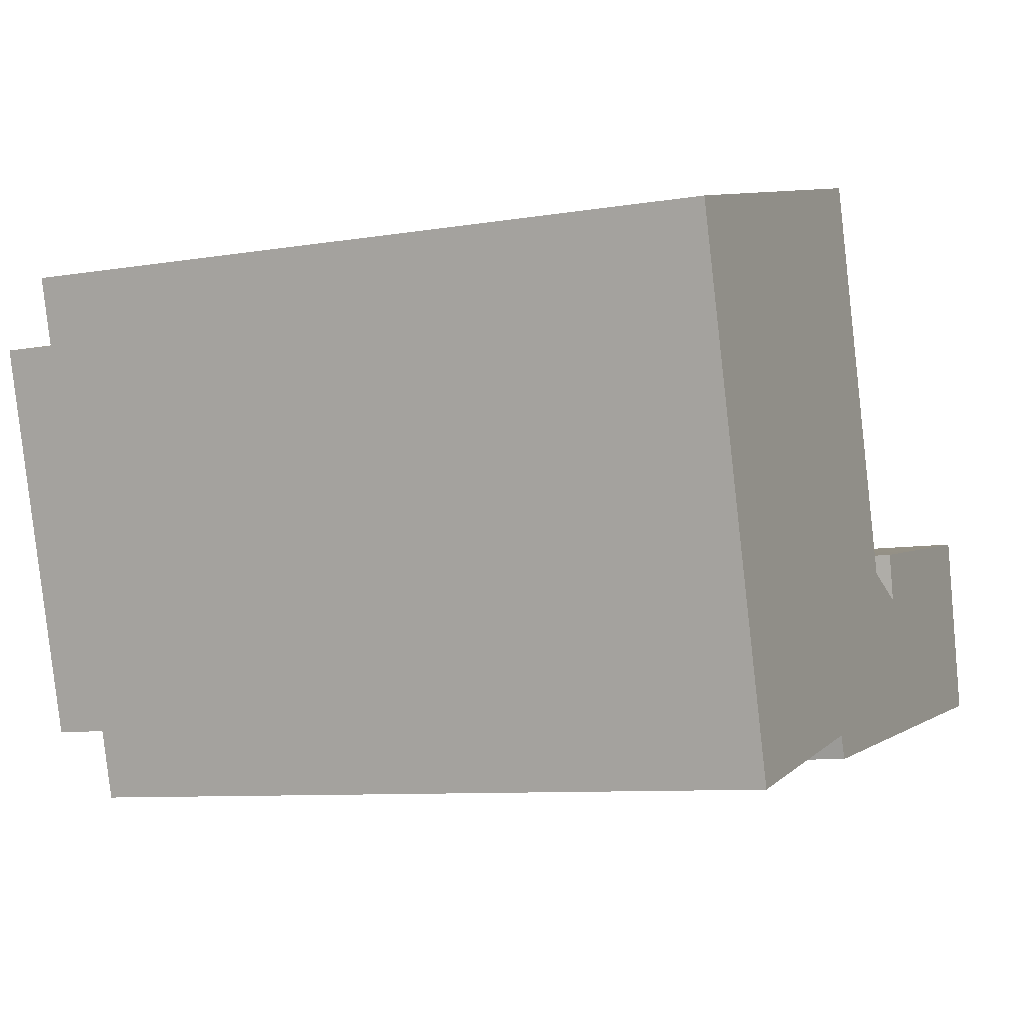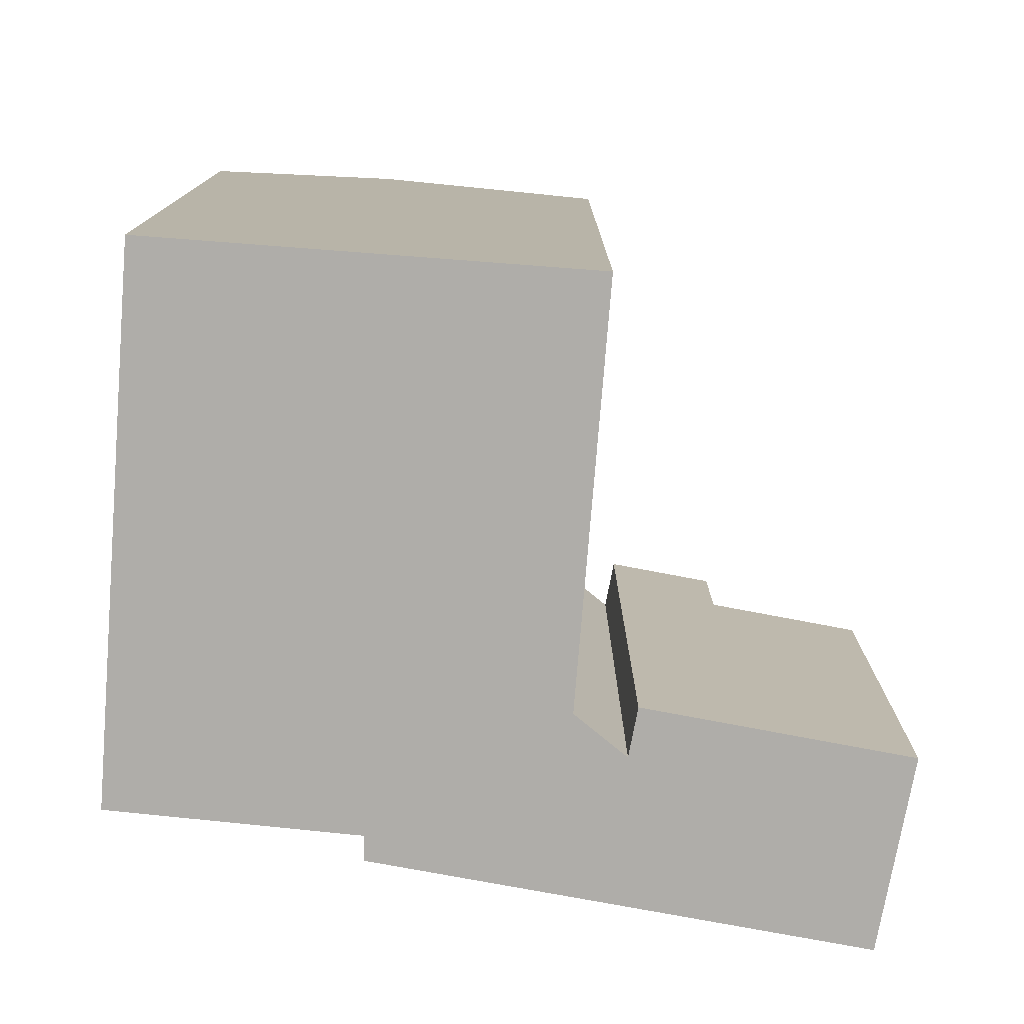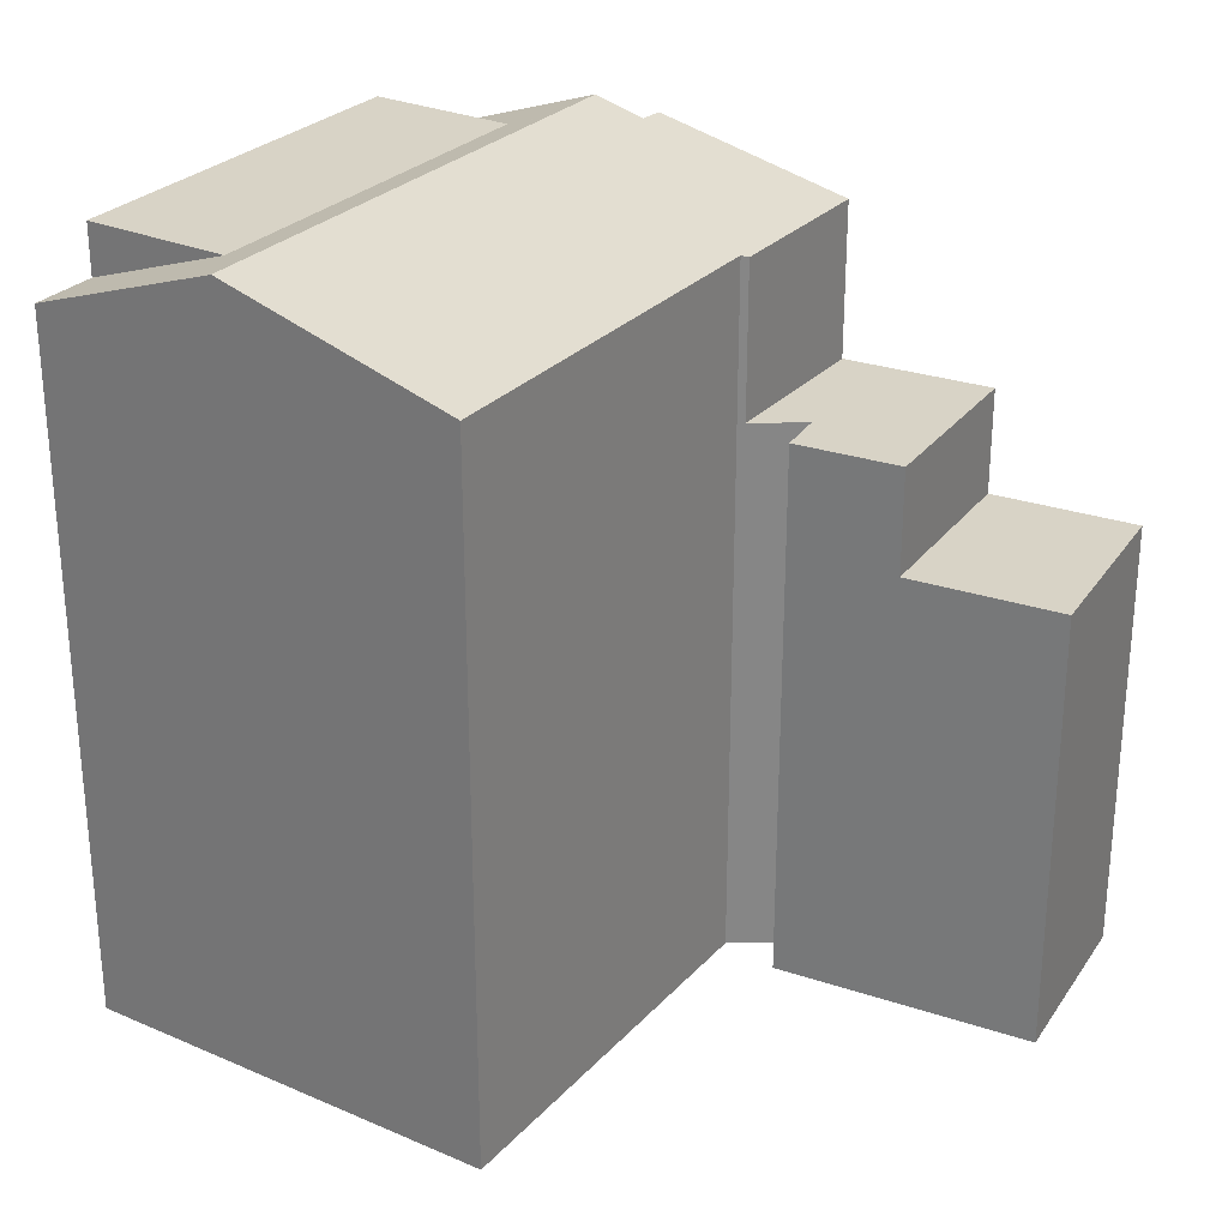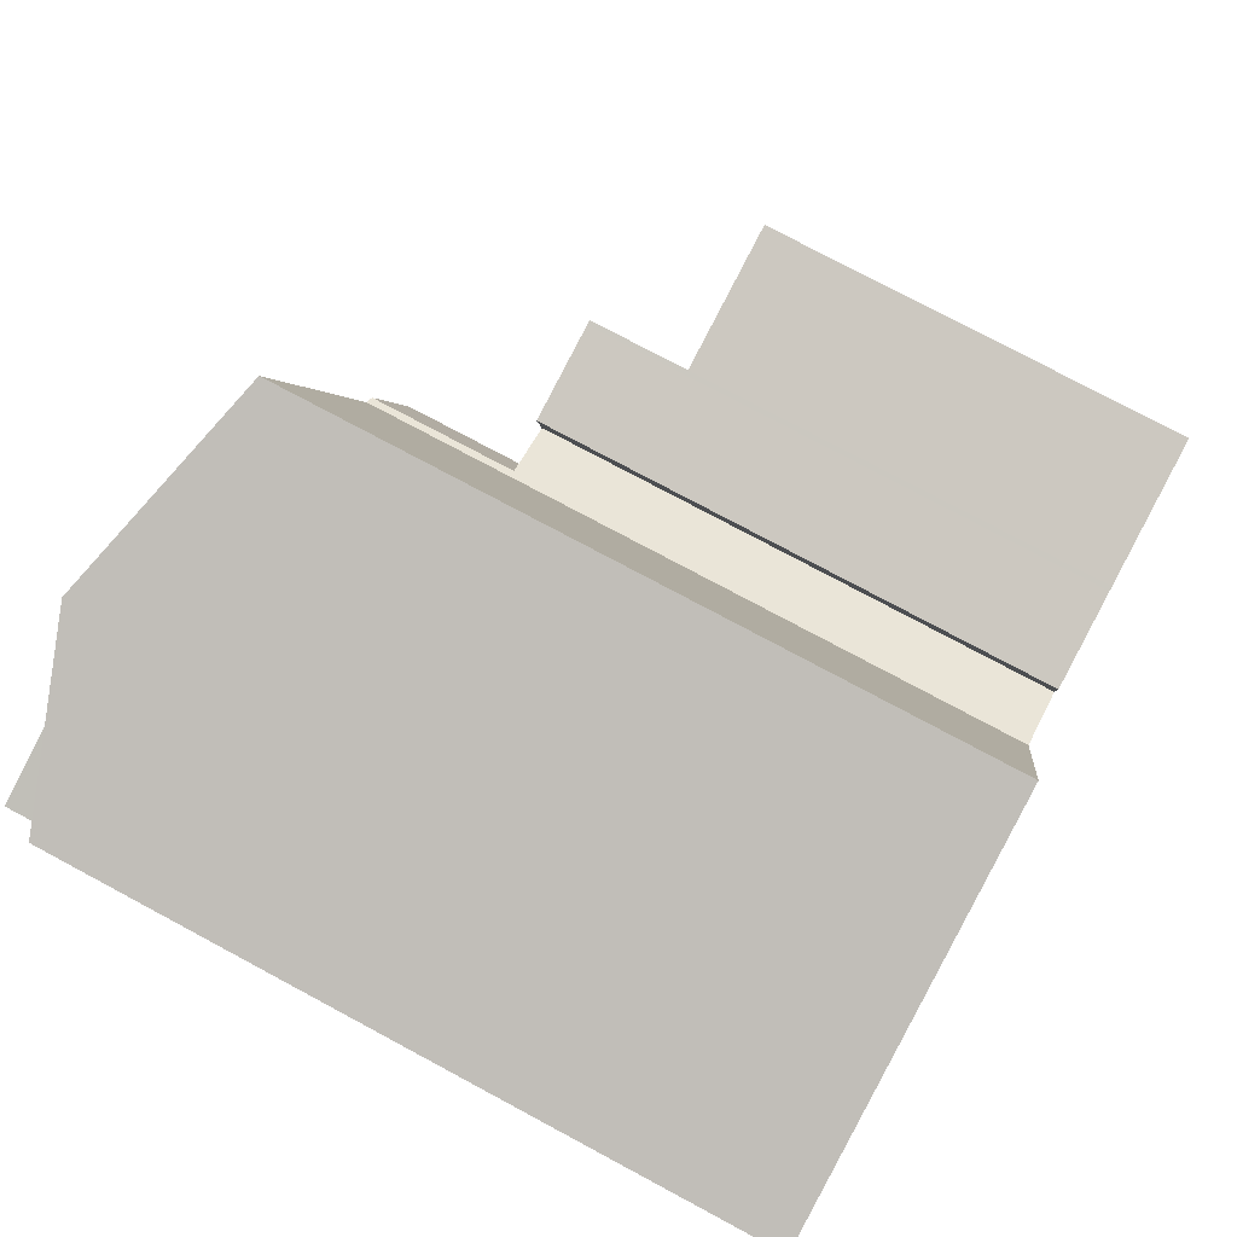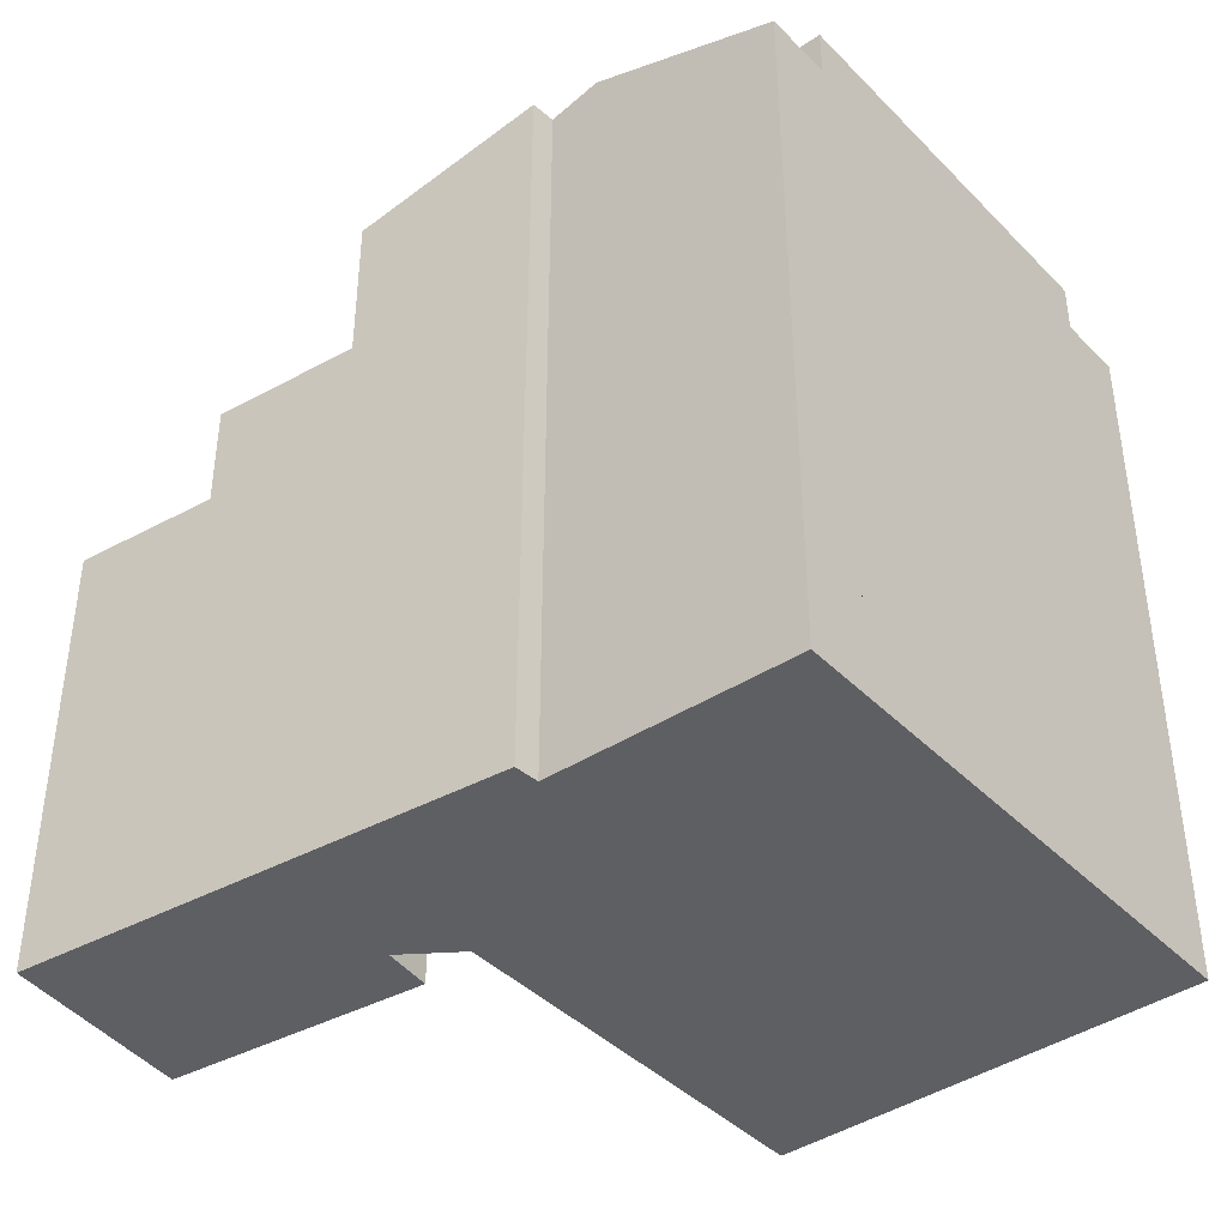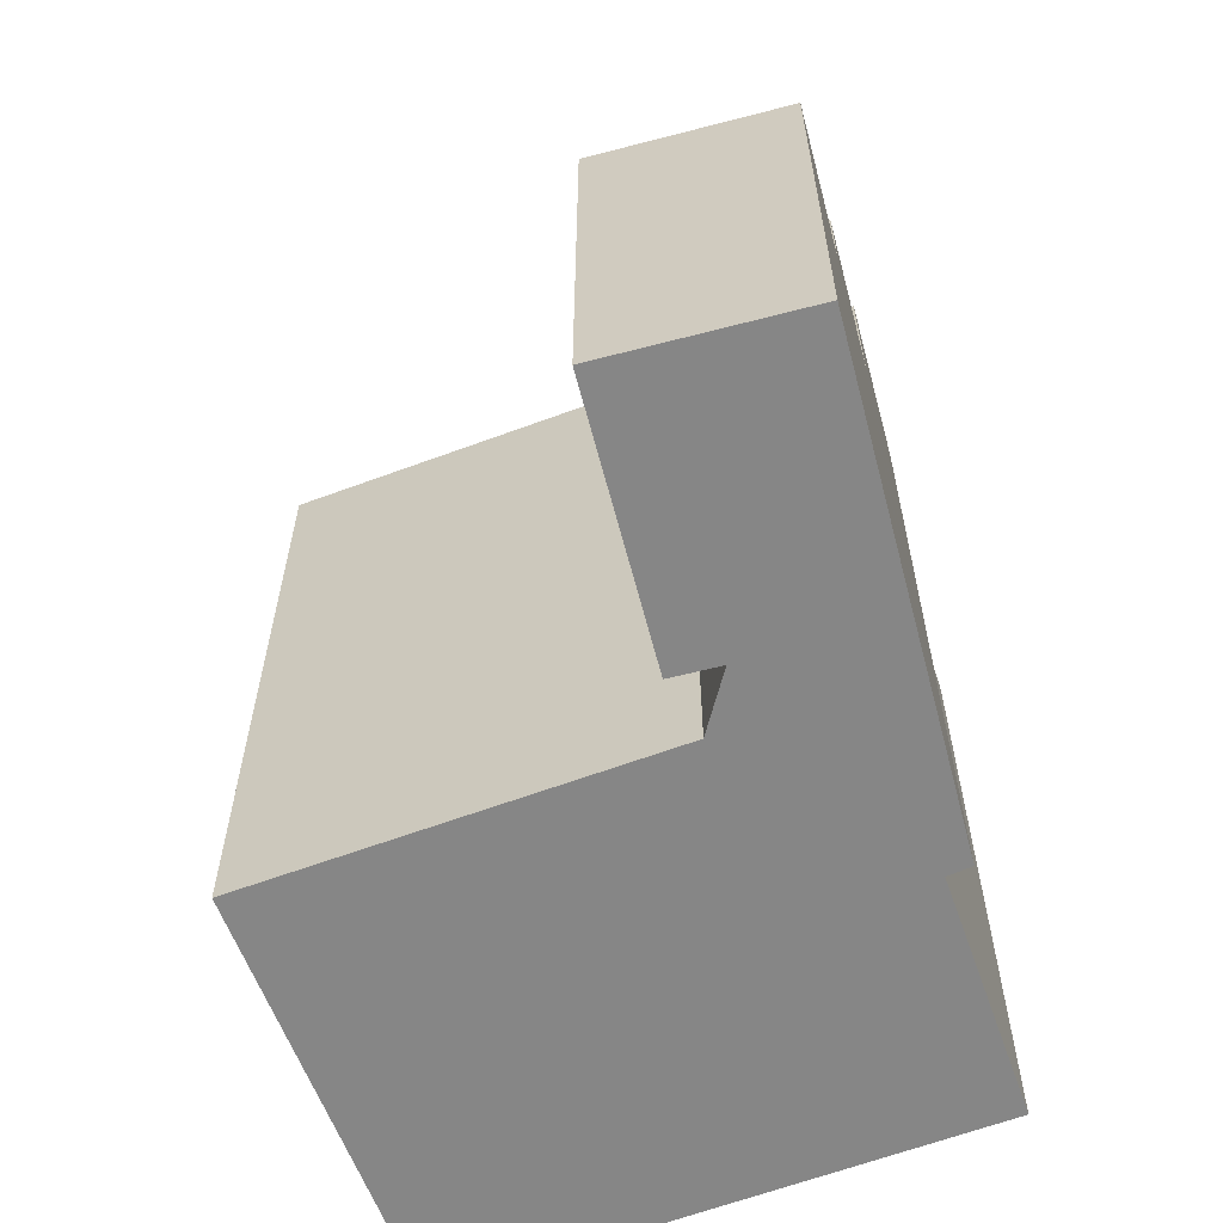
<metadata>
{"format":"obj","ext":"obj","renderer":"f3d","projection":"perspective","resolution":1024,"background":"white","views":[{"elev":-8.4,"azim":-65.3,"up":"+Z"},{"elev":-77.4,"azim":-20.1,"up":"+Y"},{"elev":28.0,"azim":17.5,"up":"+Y"},{"elev":77.6,"azim":-61.9,"up":"+Z"},{"elev":-41.0,"azim":-156.1,"up":"+Y"},{"elev":-62.1,"azim":95.2,"up":"+Y"}]}
</metadata>
<code>
v  21.2 16.08 -12.33
v  20 13 -6.81
v  21.2 13 -12.33
v  20 16.08 -6.81
v  24.5 13 -6.07
v  24.5 3.717e-16 -6.07
v  20 4.17e-16 -6.81
v  19.85 16.08 -6.835
v  19.85 4.185e-16 -6.835
v  7.841 22.11 -11.9
v  0.544 22.11 -1.932
v  4.706 22.11 -0.767
v  1.823 22.11 -6.476
v  2.405 22.11 -8.545
v  3.681 22.11 -13.08
v  0.544 20.63 -1.932
v  16.89 4.483e-16 -7.322
v  16.89 16.08 -7.322
v  12.11 20.65 3.421
v  5.994 22.57 -0.393
v  5.45 22.57 1.539
v  13.96 20.66 -3.254
v  9.134 22.57 -11.55
v  14.52 20.66 -5.241
v  15.31 20.66 -8.094
v  15.52 20.61 -8.168
v  16.89 20.61 -13.05
v  11.17 22.16 -13.3
v  9.728 22.57 -13.66
v  11.41 22.14 -13.97
v  11.41 8.557e-16 -13.97
v  11.17 8.144e-16 -13.3
v  13.96 1.993e-16 -3.254
v  12.11 -2.095e-16 3.421
v  14.52 3.209e-16 -5.241
v  15.31 4.956e-16 -8.094
v  4.233 20.63 -15.04
v  9.728 8.365e-16 -13.66
v  4.233 9.21e-16 -15.04
v  3.681 20.63 -13.08
v  21.2 7.547e-16 -12.33
v  25.44 7.112e-16 -11.61
v  20.79 7.59e-16 -12.39
v  17.82 7.895e-16 -12.89
v  17.12 5.352e-16 -8.74
v  16.89 7.991e-16 -13.05
v  15.52 5.001e-16 -8.168
v  5.45 -9.424e-17 1.539
v  3.681 8.009e-16 -13.08
v  2.405 5.232e-16 -8.545
v  1.823 3.965e-16 -6.476
v  0.544 1.183e-16 -1.932
v  0 0 0
v  20.79 16.08 -12.39
v  25.44 13 -11.61
v  0 20.63 1.263e-15
v  15.52 16.08 -8.168
v  17.12 16.08 -8.74
v  16.89 16.08 -13.05
v  17.82 16.08 -12.89
g defaultobject
f 1 2 3
f 2 1 4
f 5 2 6
f 7 8 9
f 8 7 2
f 2 7 6
f 8 2 4
f 10 11 12
f 11 10 13
f 13 10 14
f 14 10 15
f 16 12 11
f 8 17 9
f 17 8 18
f 19 20 21
f 20 19 22
f 20 22 23
f 23 22 24
f 23 24 25
f 23 25 26
f 23 26 27
f 23 27 28
f 23 28 29
f 28 27 30
f 28 31 32
f 31 28 30
f 33 19 34
f 19 33 22
f 22 33 35
f 22 35 24
f 24 35 36
f 24 36 25
f 28 37 29
f 37 28 32
f 37 32 38
f 37 38 39
f 10 40 15
f 6 41 42
f 41 6 7
f 41 7 43
f 43 7 44
f 44 7 9
f 44 9 17
f 44 17 45
f 44 45 46
f 45 31 46
f 31 45 47
f 31 47 36
f 31 36 35
f 31 35 33
f 31 33 32
f 32 33 34
f 32 34 38
f 38 34 39
f 39 34 48
f 39 48 49
f 49 48 50
f 50 48 51
f 51 48 52
f 52 48 53
f 1 43 54
f 43 1 3
f 43 3 55
f 43 55 42
f 43 42 41
f 5 3 2
f 3 5 55
f 20 56 21
f 56 20 16
f 16 20 12
f 12 20 23
f 12 23 10
f 10 23 40
f 40 23 37
f 37 23 29
f 45 57 47
f 57 45 58
f 47 25 36
f 25 47 26
f 26 47 57
f 27 31 30
f 31 27 59
f 31 59 60
f 31 60 46
f 46 60 44
f 27 57 59
f 57 27 26
f 55 6 42
f 6 55 5
f 57 60 59
f 60 57 54
f 54 57 58
f 54 58 18
f 54 18 8
f 54 8 1
f 1 8 4
f 48 56 53
f 56 48 34
f 56 34 19
f 56 19 21
f 18 45 17
f 45 18 58
f 60 43 44
f 43 60 54
f 56 52 53
f 52 56 51
f 51 56 16
f 51 16 11
f 51 11 13
f 51 13 50
f 50 13 49
f 49 13 14
f 49 14 15
f 49 15 40
f 49 40 39
f 37 39 40

</code>
